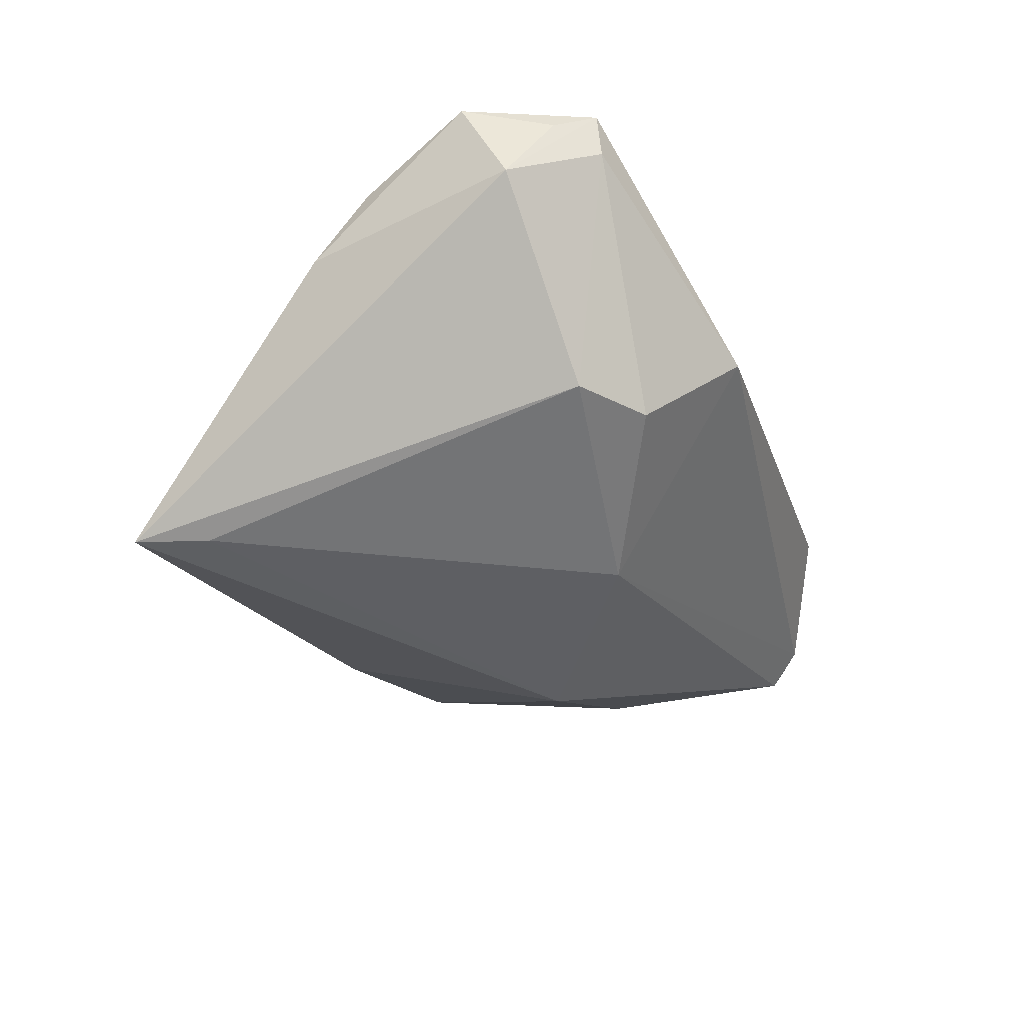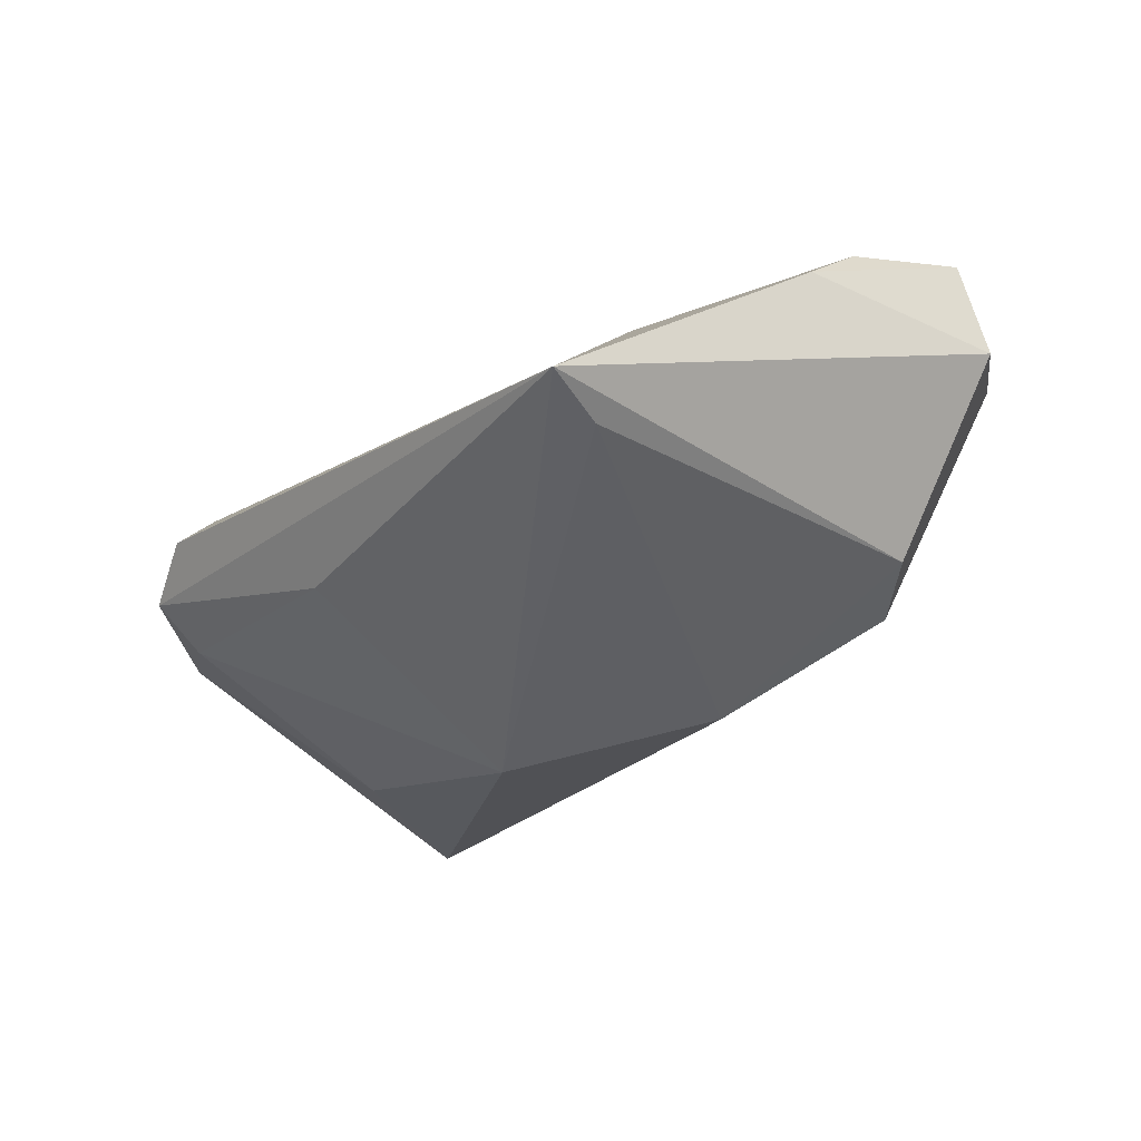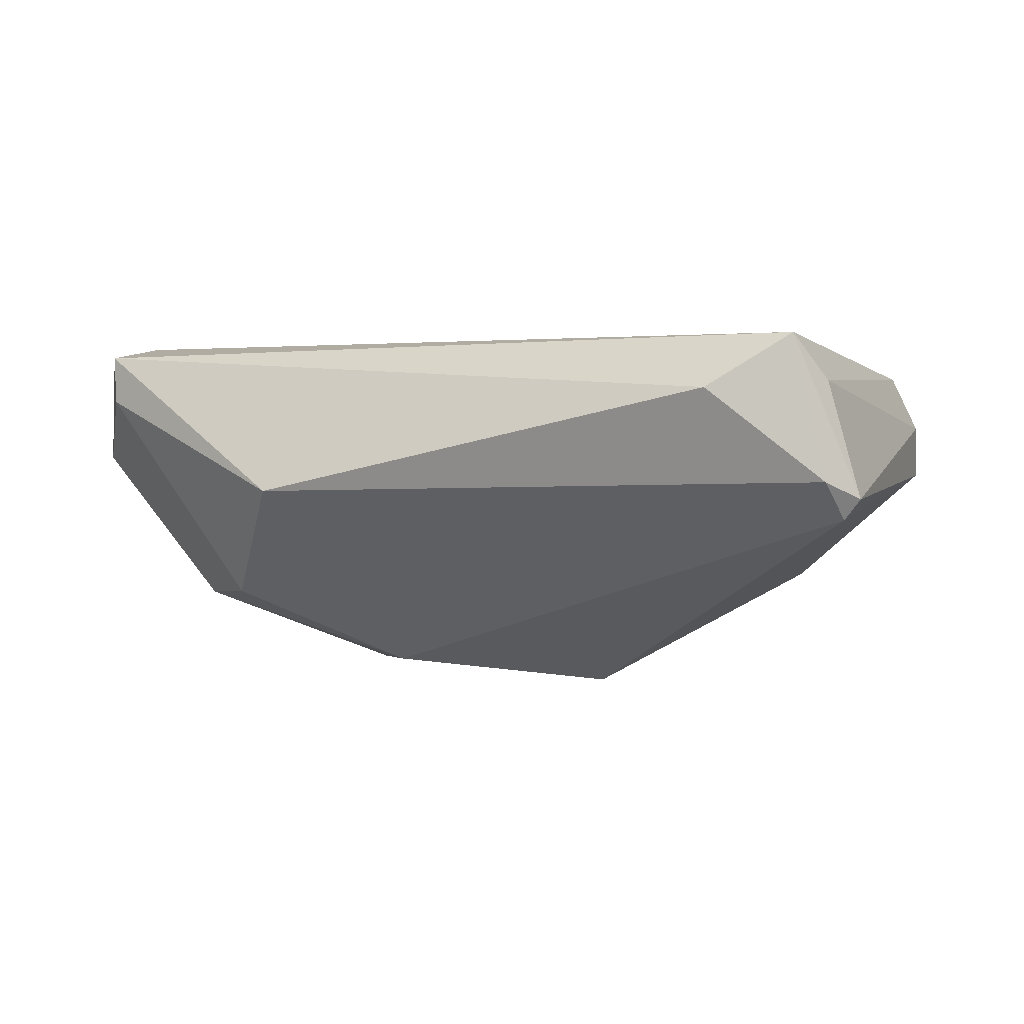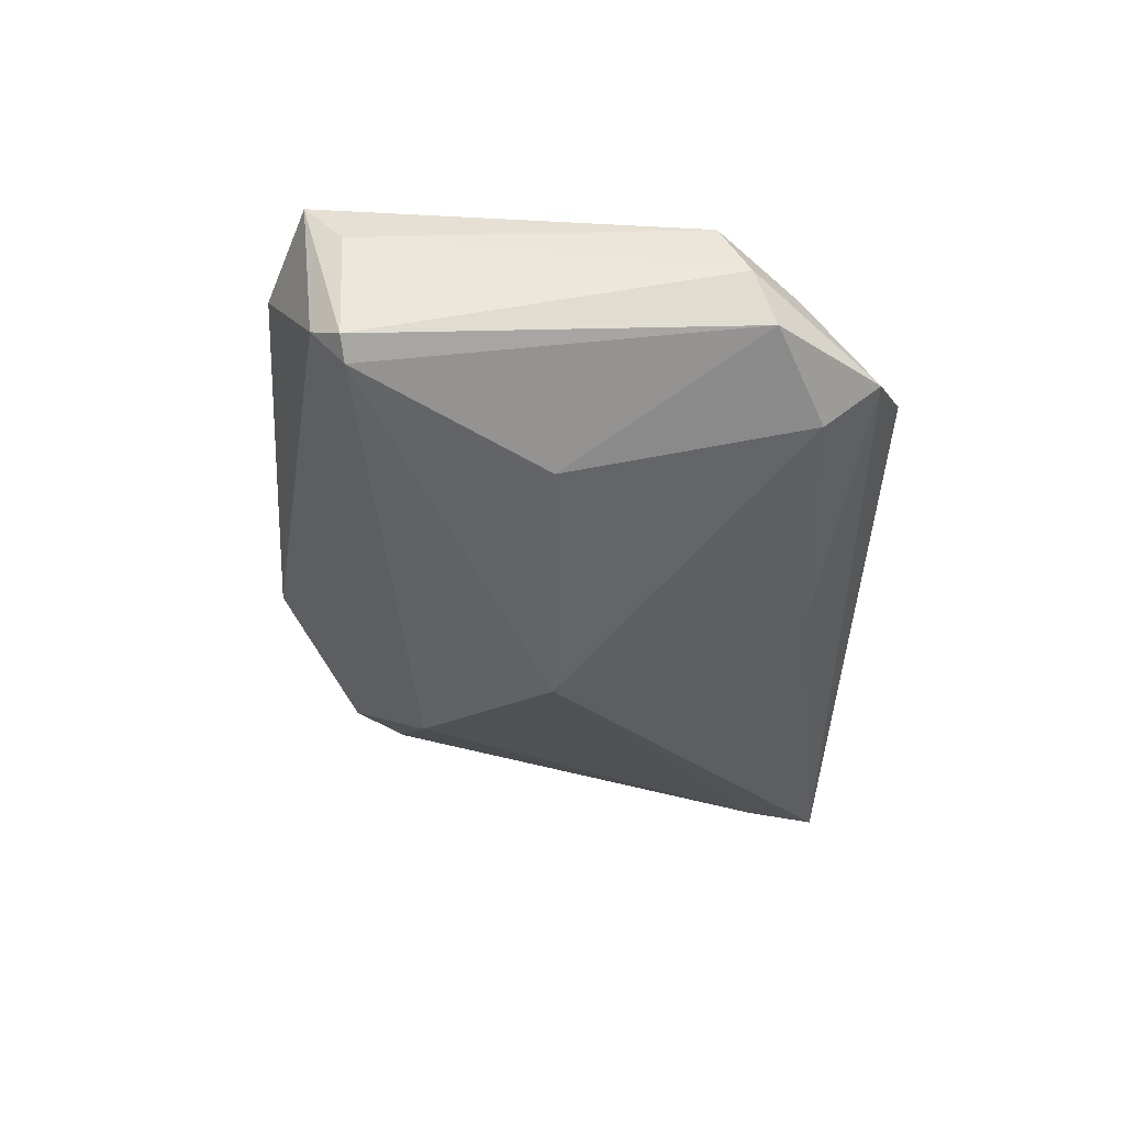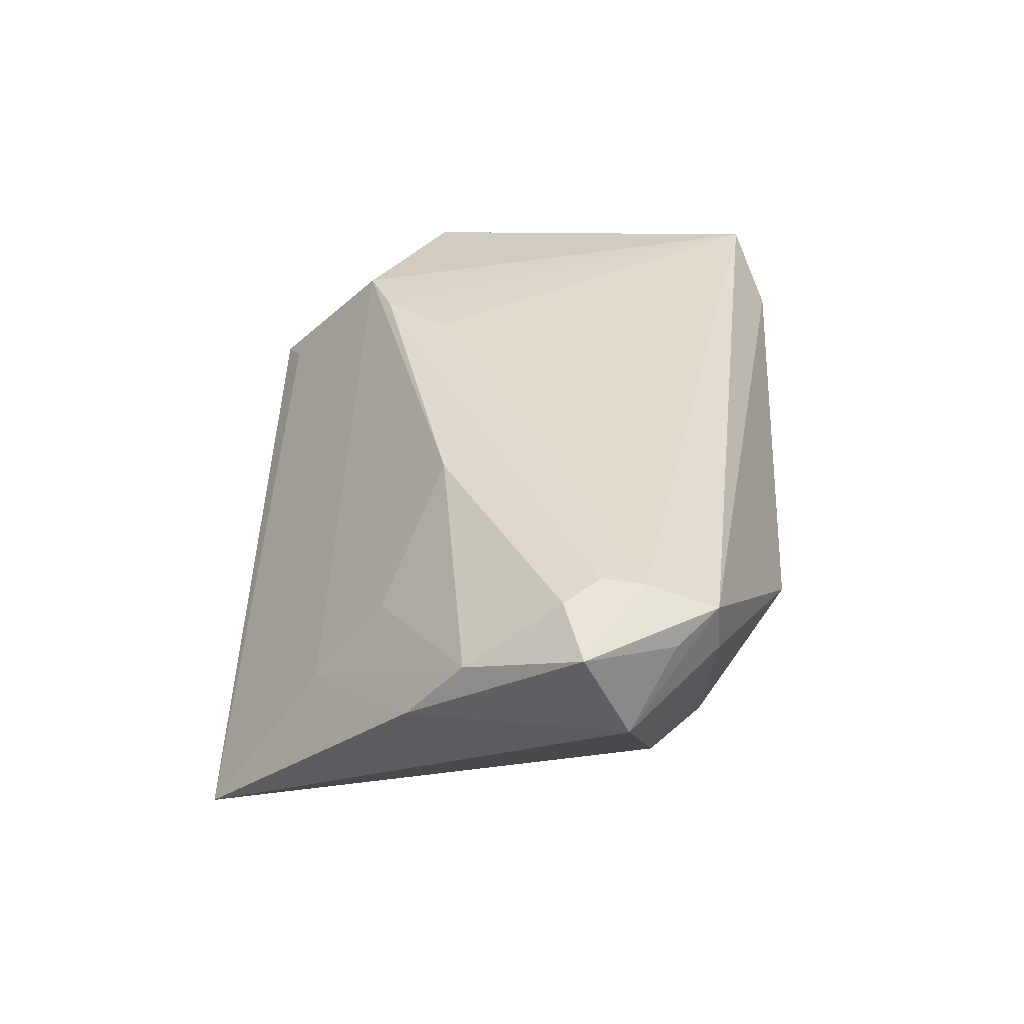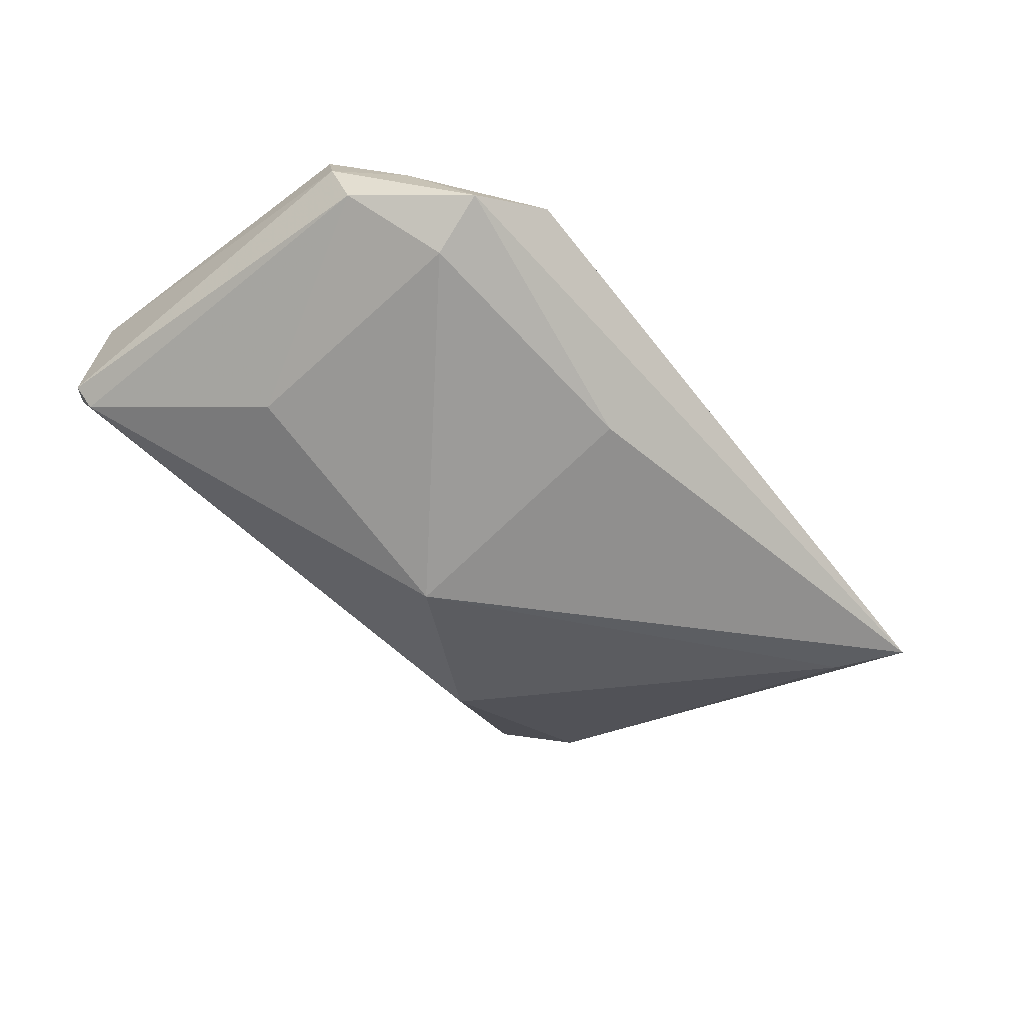
<metadata>
{"format":"obj","ext":"obj","renderer":"f3d","projection":"perspective","resolution":1024,"background":"white","views":[{"elev":-36.5,"azim":-71.7,"up":"+Z"},{"elev":-44.5,"azim":-132.6,"up":"+Z"},{"elev":-1.4,"azim":24.0,"up":"+Z"},{"elev":-24.0,"azim":86.8,"up":"+Z"},{"elev":34.5,"azim":-85.9,"up":"+Z"},{"elev":-41.7,"azim":132.0,"up":"+Z"}]}
</metadata>
<code>
v 0.04264 0.02928 -0.004449
v -0.05158 -0.02633 0.01948
v 0.0461 0.02647 0.01008
v -0.03681 0.01614 0.006331
v 0.01699 0.02117 0.02116
v 0.05301 0.02284 0.00273
v -0.06001 -0.01078 0.01723
v 0.03418 0.04006 0.00296
v 0.0512 0.01653 0.01614
v 0.01262 0.0317 -0.0152
v -0.02059 -0.03654 -0.0003691
v 0.01343 -0.0002362 -0.02643
v -0.04935 -0.01233 0.02148
v -0.01021 -0.01613 -0.02321
v -0.05887 -0.01637 0.005864
v -0.03778 0.02526 -0.005133
v 0.05346 -0.02899 -0.0001239
v -0.05504 -0.02155 0.01611
v -0.04049 0.04006 -0.02579
v -0.05312 -0.007948 0.02031
v -0.02424 0.008997 0.02005
v -0.05495 0.00387 0.01142
v 0.05687 -0.02552 -0.002145
v 0.04012 -0.03507 0.01136
v 0.05 -0.03069 0.01801
v 0.02918 0.03767 0.005043
v -0.05101 -0.02671 0.01317
v 0.0537 0.02007 0.009314
v 0.04274 -0.001552 -0.01138
v 0.05305 -0.026 0.01243
v 0.0547 -0.02497 -0.004653
v -0.05032 -0.01763 0.02148
v -0.03745 0.03098 -0.02548
v 0.02565 0.02492 0.02037
v -0.03894 -0.01946 -0.01401
v 0.04349 0.03606 0.0006015
v 0.01064 0.01278 0.02148
v -0.05391 0.01119 0.00293
v -0.03044 -0.02585 -0.01378
f 12 19 10
f 8 19 26
f 15 19 35
f 35 27 15
f 9 25 30
f 12 10 1
f 38 19 15
f 7 38 15
f 22 38 7
f 12 31 14
f 23 31 6
f 30 25 23
f 11 27 39
f 27 35 39
f 39 14 11
f 35 14 39
f 5 25 34
f 25 9 34
f 8 26 34
f 6 31 29
f 29 1 6
f 29 31 12
f 12 1 29
f 21 4 22
f 5 34 21
f 15 27 2
f 2 27 11
f 33 35 19
f 33 14 35
f 33 19 12
f 12 14 33
f 24 2 11
f 25 2 24
f 8 34 3
f 3 34 9
f 28 23 6
f 28 3 9
f 28 9 30
f 30 23 28
f 6 1 36
f 36 28 6
f 3 28 36
f 36 1 10
f 8 3 36
f 36 19 8
f 36 10 19
f 19 38 16
f 16 26 19
f 16 34 26
f 4 21 16
f 16 21 34
f 16 38 22
f 22 4 16
f 22 7 20
f 20 21 22
f 18 7 15
f 15 2 18
f 18 2 7
f 37 25 5
f 17 23 25
f 25 24 17
f 31 23 17
f 17 24 11
f 11 14 17
f 17 14 31
f 7 2 32
f 32 20 7
f 32 2 25
f 25 37 32
f 20 32 13
f 5 21 13
f 21 20 13
f 13 37 5
f 13 32 37

</code>
